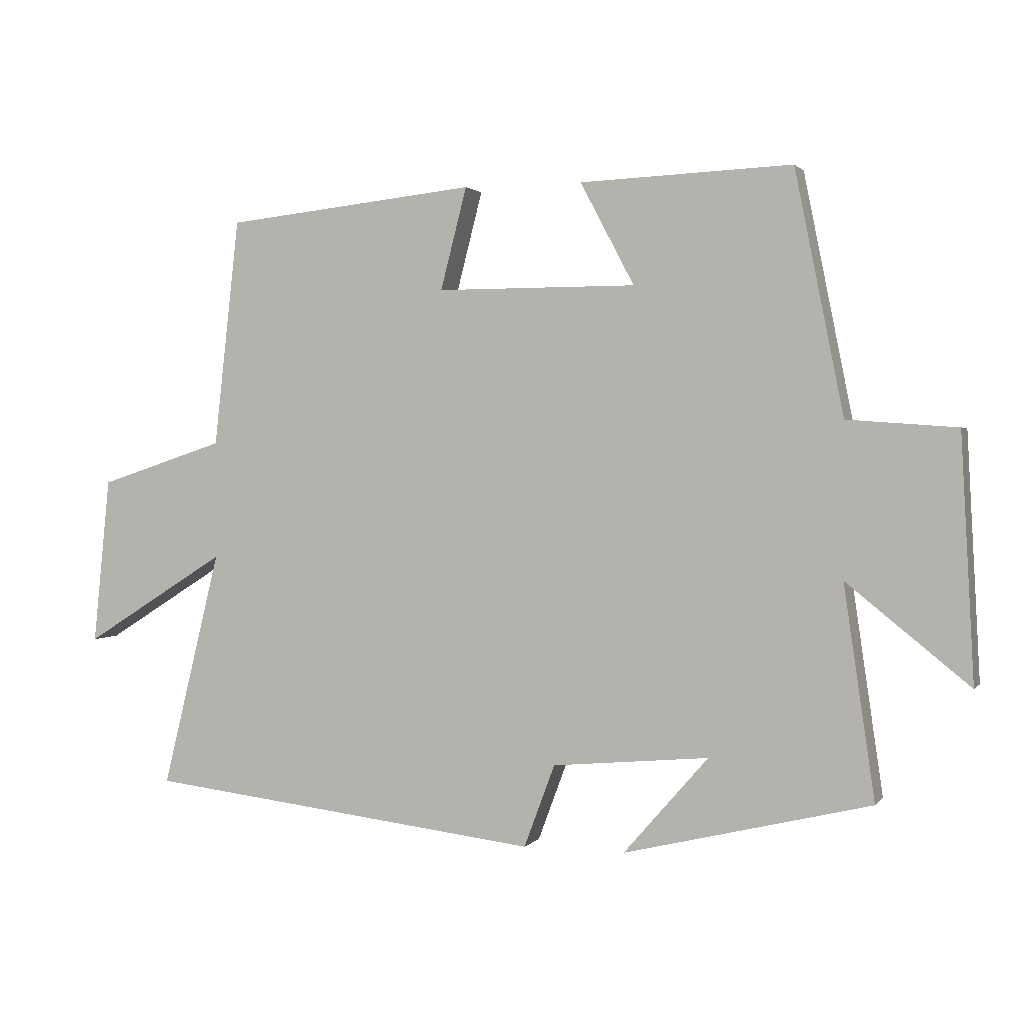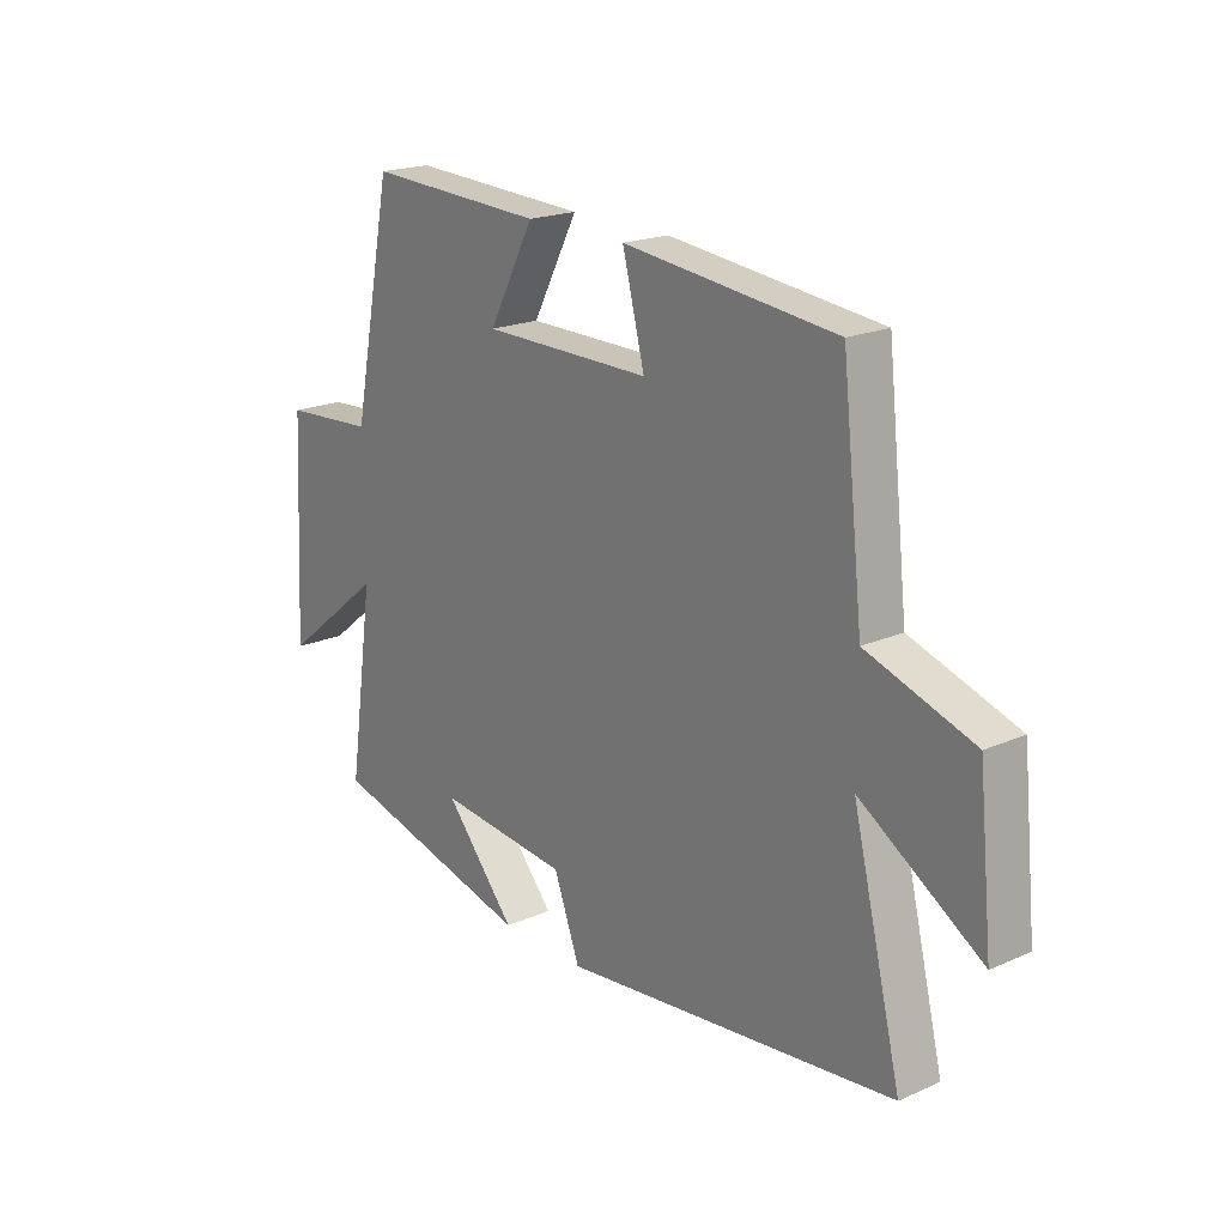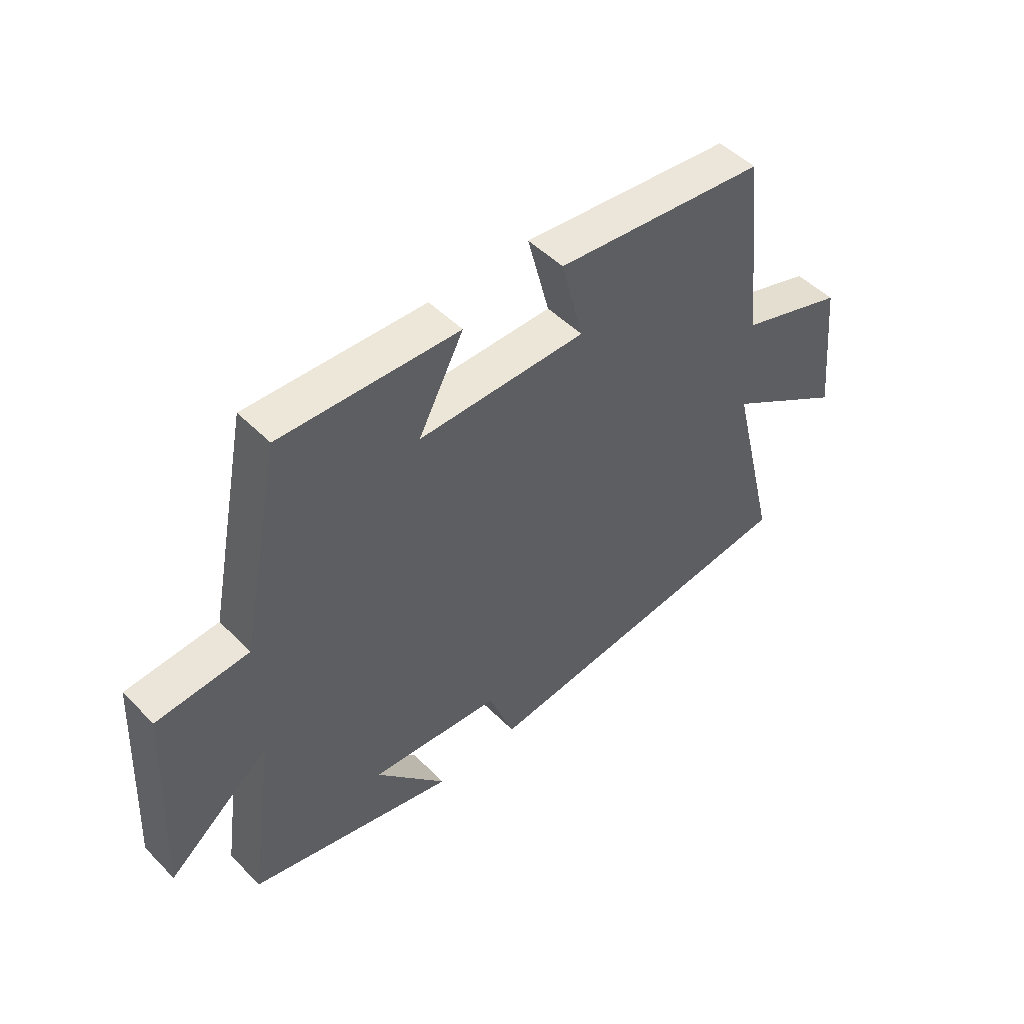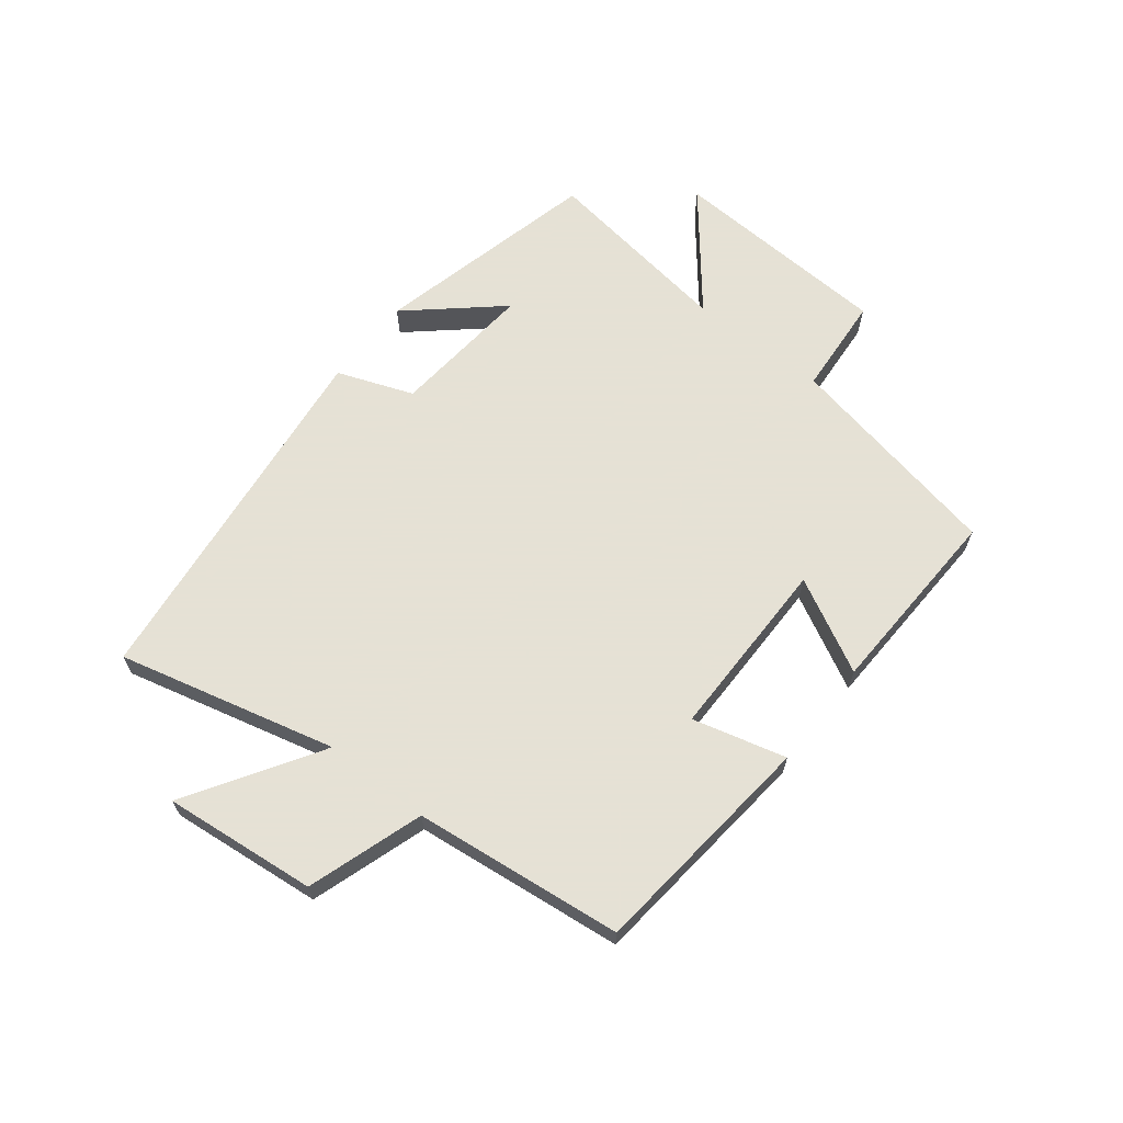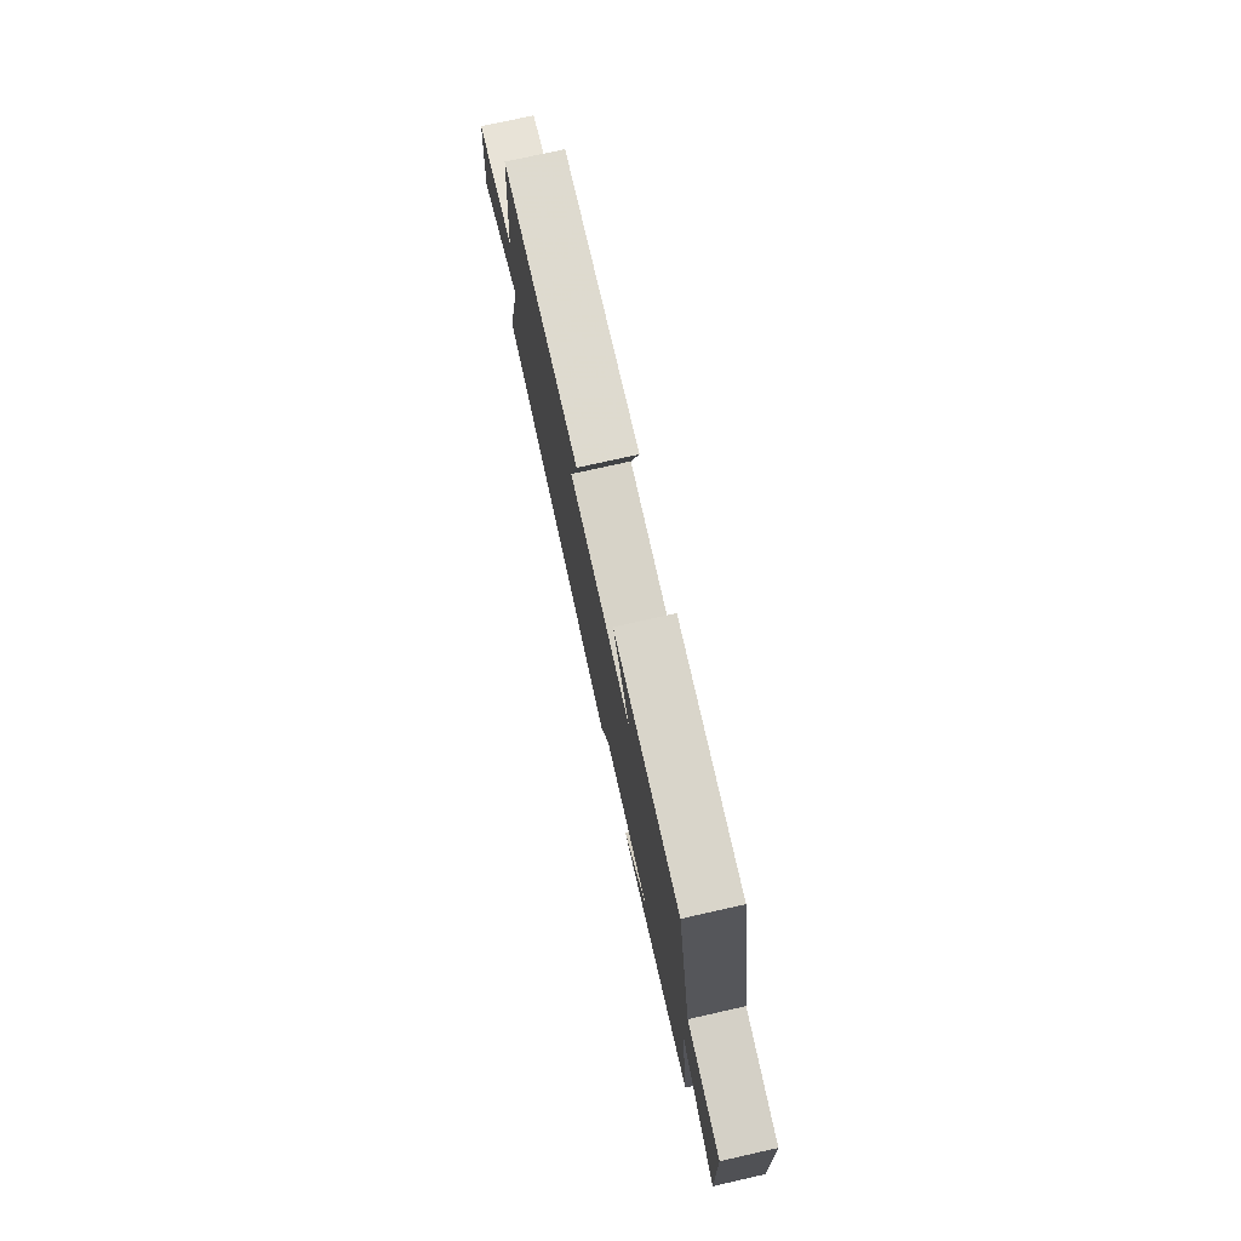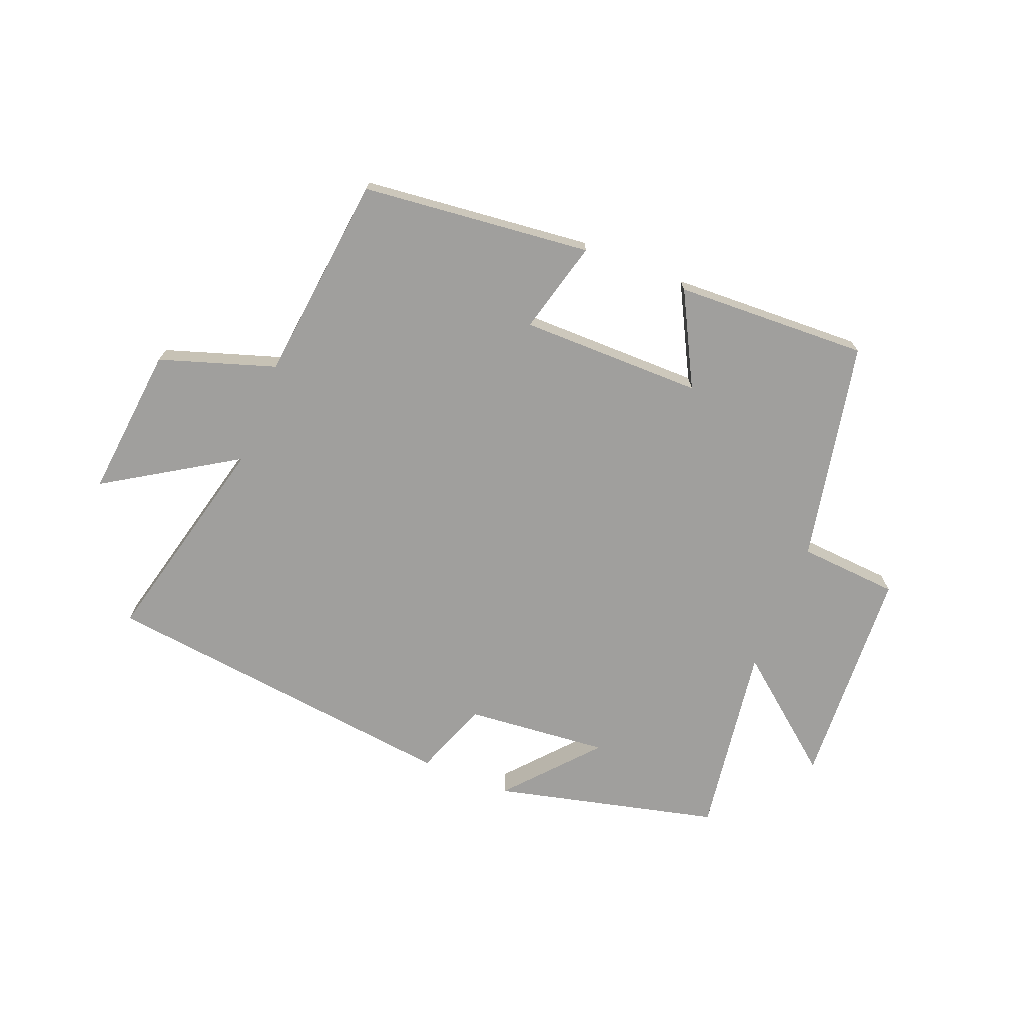
<metadata>
{"format":"obj","ext":"obj","renderer":"f3d","projection":"perspective","resolution":1024,"background":"white","views":[{"elev":1.6,"azim":18.8,"up":"+Z"},{"elev":20.0,"azim":-128.9,"up":"+Z"},{"elev":49.1,"azim":137.7,"up":"+Z"},{"elev":64.9,"azim":-52.0,"up":"+Y"},{"elev":76.6,"azim":77.4,"up":"+Z"},{"elev":-71.4,"azim":-21.8,"up":"+Y"}]}
</metadata>
<code>
v 0.426 0.07 0.513
v 0.5 0.07 0.145
v 0.666 0.07 0.133
v 0.686 0.07 -0.237
v 0.5 0.07 -0.087
v 0.547 0.07 -0.409
v 0.172 0.07 -0.5
v 0.301 0.07 -0.352
v 0.063 0.07 -0.374
v 0.016 0.07 -0.5
v -0.589 0.07 -0.429
v -0.5 0.07 -0.068
v -0.718 0.07 -0.205
v -0.692 0.07 0.049
v -0.5 0.07 0.112
v -0.461 0.07 0.459
v -0.078 0.07 0.5
v -0.118 0.07 0.345
v 0.186 0.07 0.345
v 0.104 0.07 0.5
v 0.426 0 0.513
v 0.5 0 0.145
v 0.666 0 0.133
v 0.686 0 -0.237
v 0.5 0 -0.087
v 0.547 0 -0.409
v 0.172 0 -0.5
v 0.301 0 -0.352
v 0.063 0 -0.374
v 0.016 0 -0.5
v -0.589 0 -0.429
v -0.5 0 -0.068
v -0.718 0 -0.205
v -0.692 0 0.049
v -0.5 0 0.112
v -0.461 0 0.459
v -0.078 0 0.5
v -0.118 0 0.345
v 0.186 0 0.345
v 0.104 0 0.5
f 19 20 1 2
f 18 19 2
f 15 16 17 18
f 15 18 2
f 12 13 14 15
f 12 15 2 3
f 9 10 11 12
f 8 9 12
f 6 7 8
f 5 6 8 12
f 3 4 5
f 3 5 12
f 22 21 40 39
f 22 39 38
f 38 37 36 35
f 22 38 35
f 35 34 33 32
f 23 22 35 32
f 32 31 30 29
f 32 29 28
f 28 27 26
f 32 28 26 25
f 25 24 23
f 32 25 23
f 1 21 22 2
f 2 22 23 3
f 3 23 24 4
f 4 24 25 5
f 5 25 26 6
f 6 26 27 7
f 7 27 28 8
f 8 28 29 9
f 9 29 30 10
f 10 30 31 11
f 11 31 32 12
f 12 32 33 13
f 13 33 34 14
f 14 34 35 15
f 15 35 36 16
f 16 36 37 17
f 17 37 38 18
f 18 38 39 19
f 19 39 40 20
f 20 40 21 1

</code>
